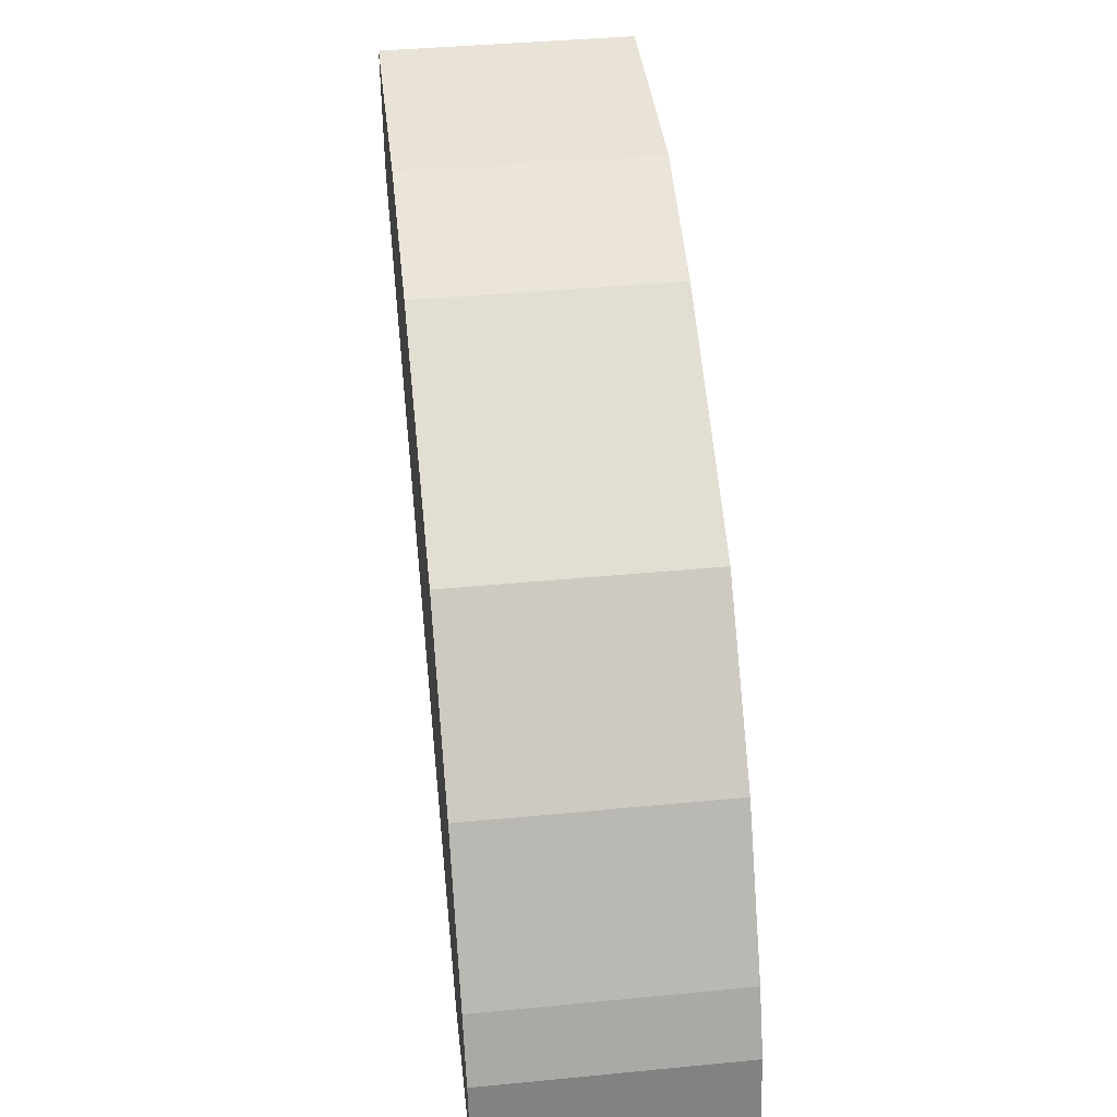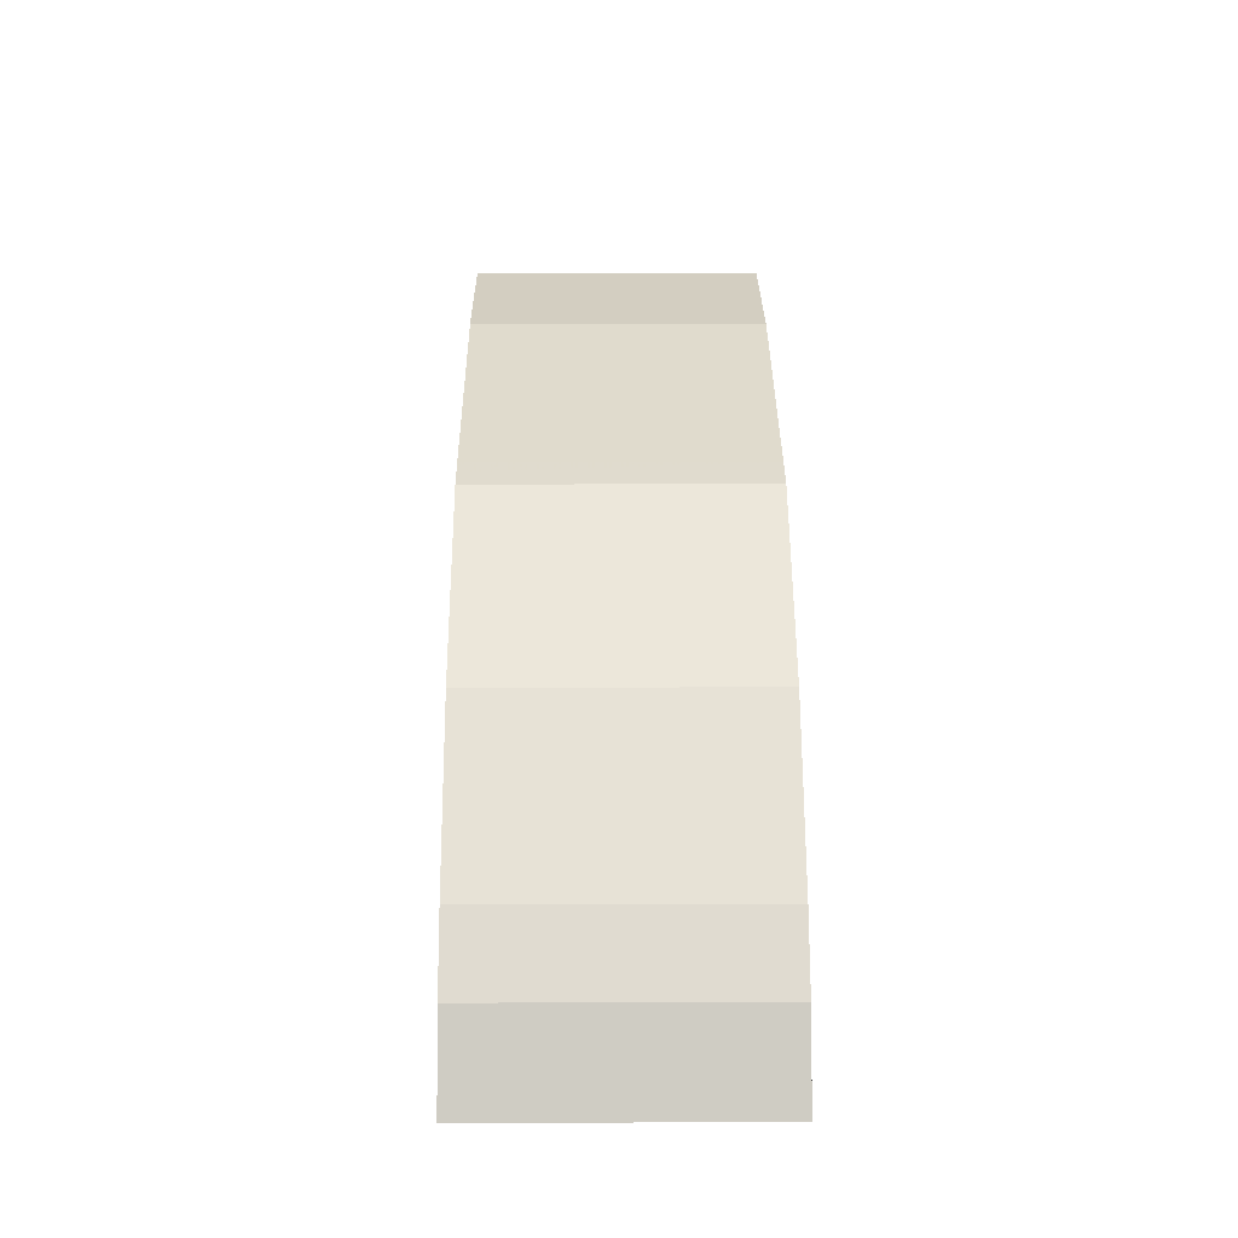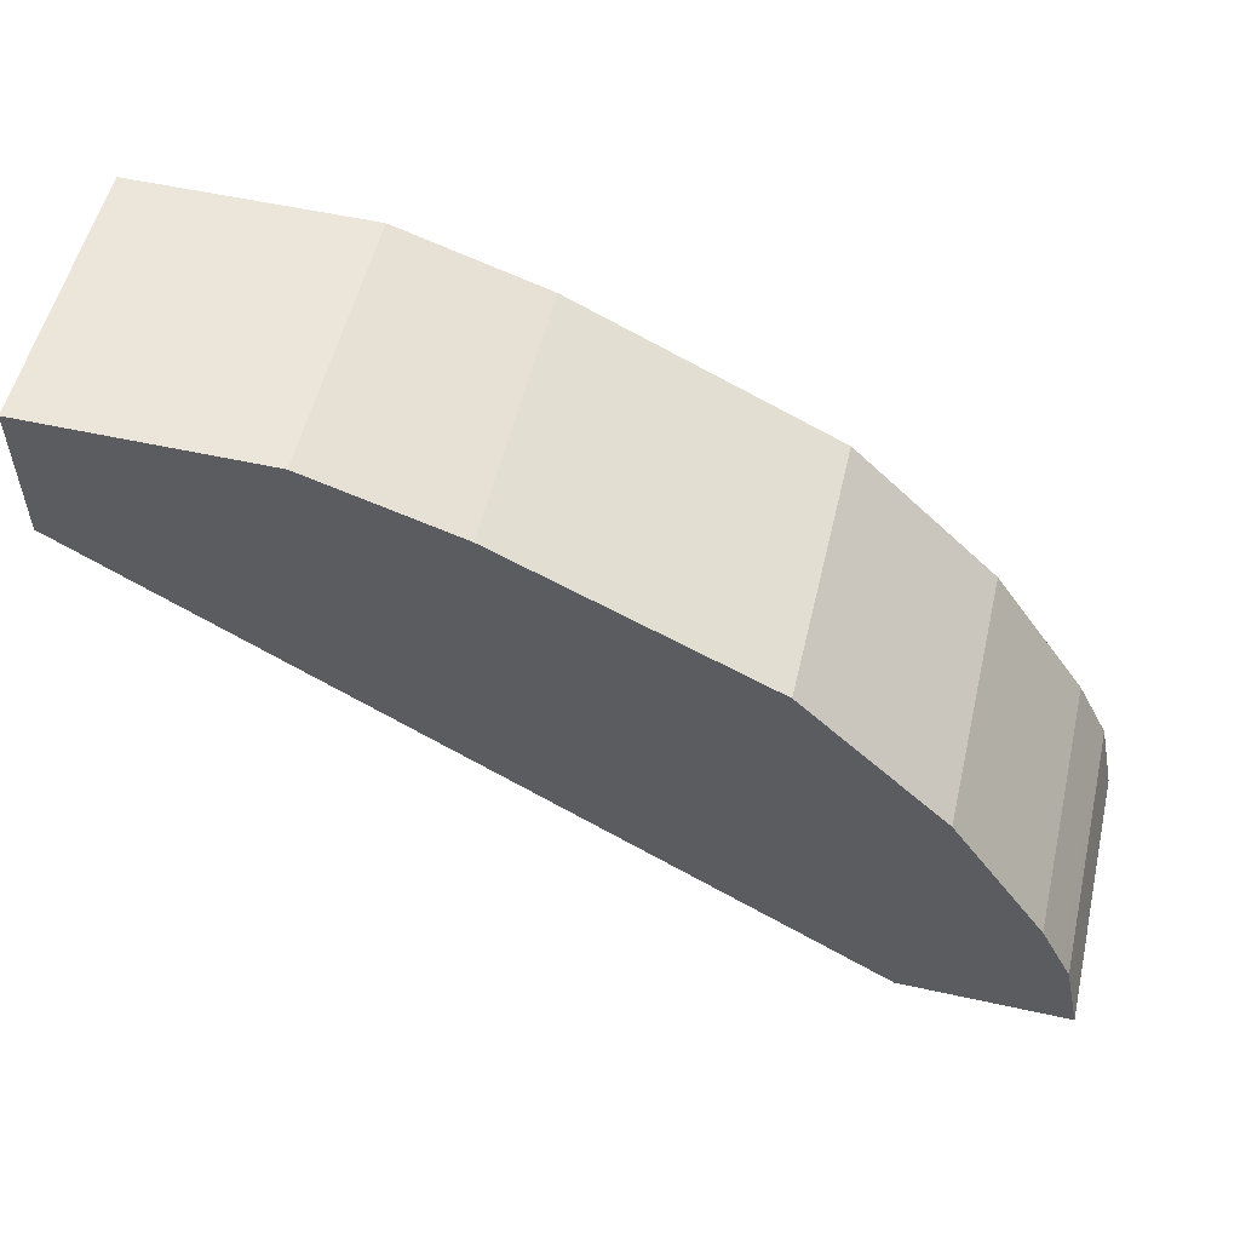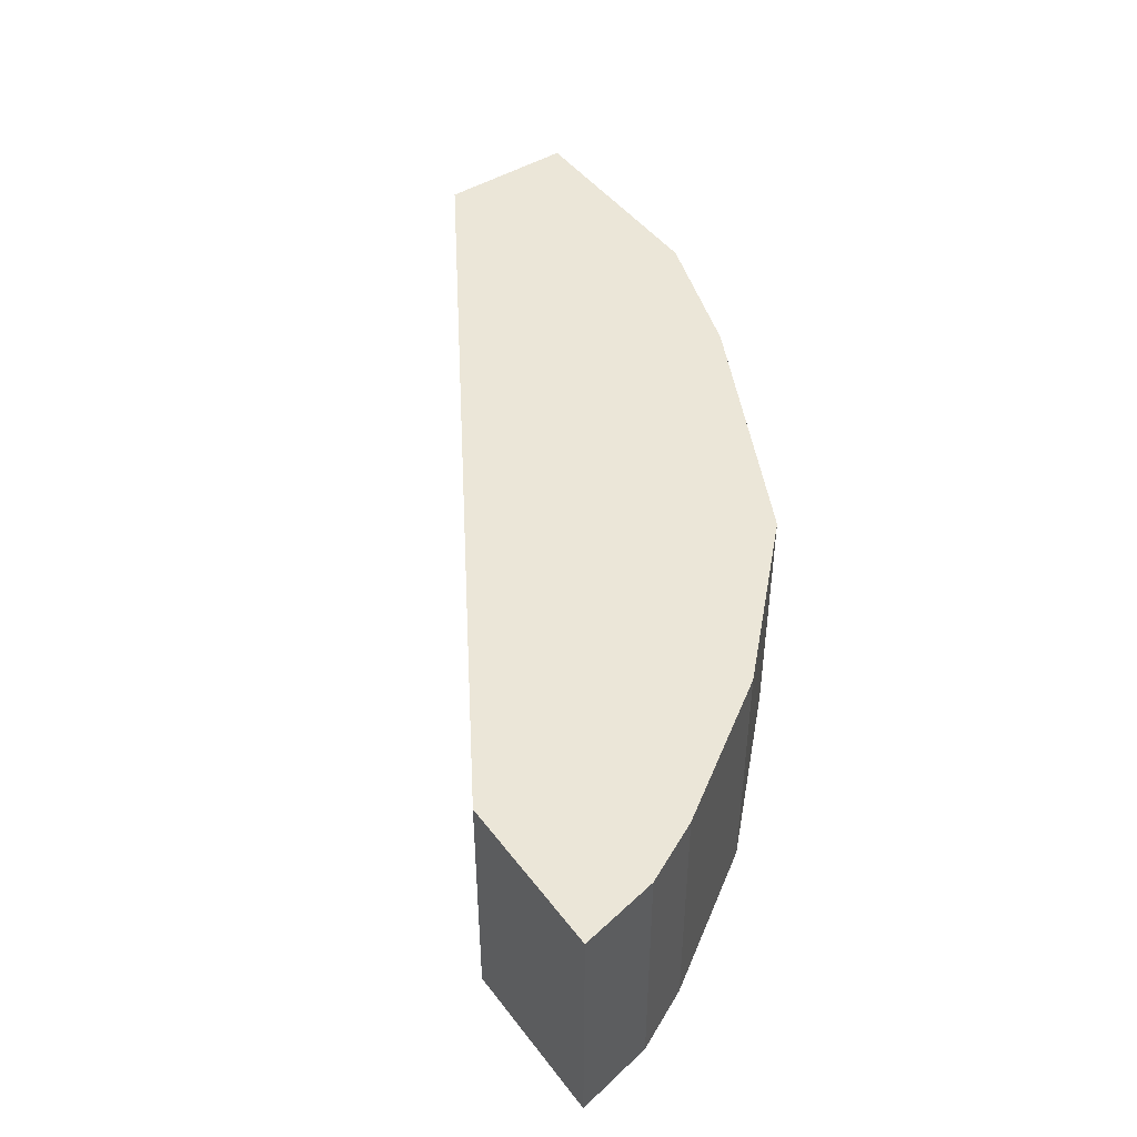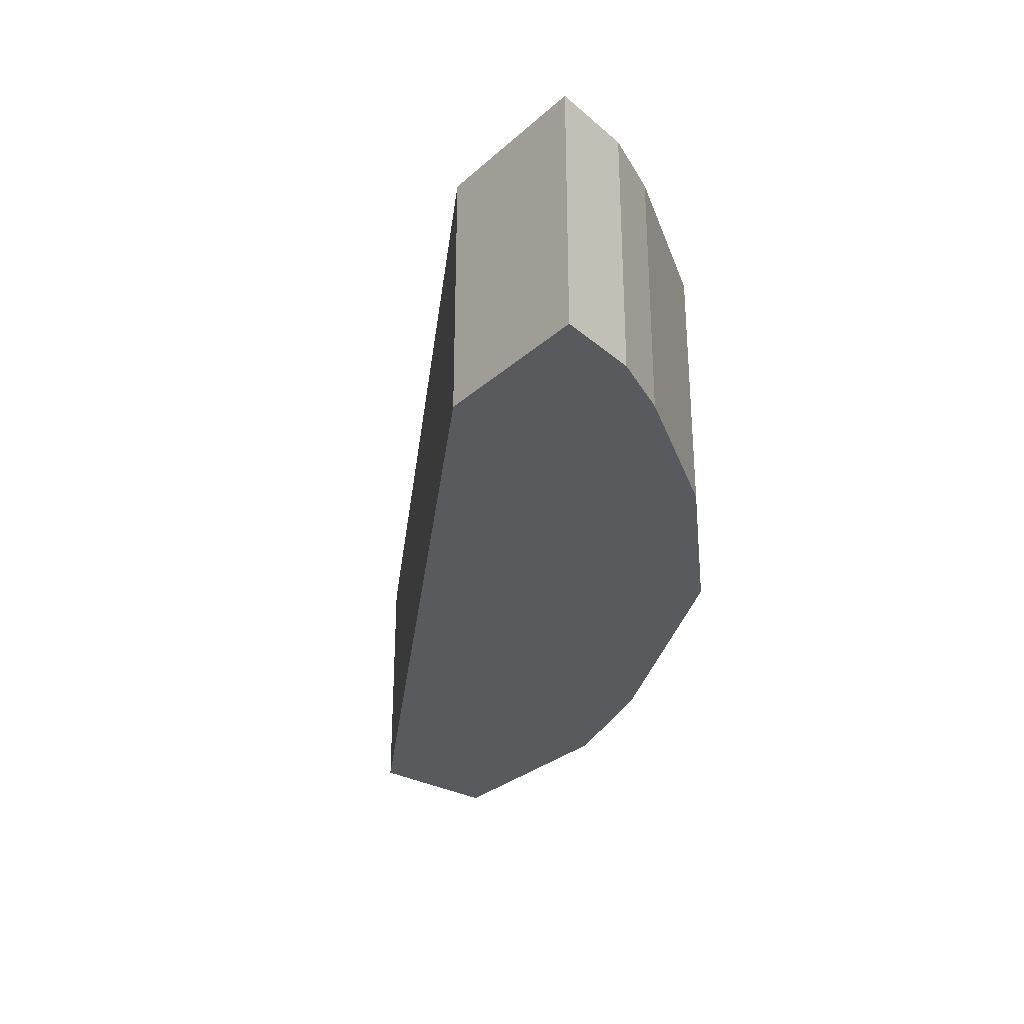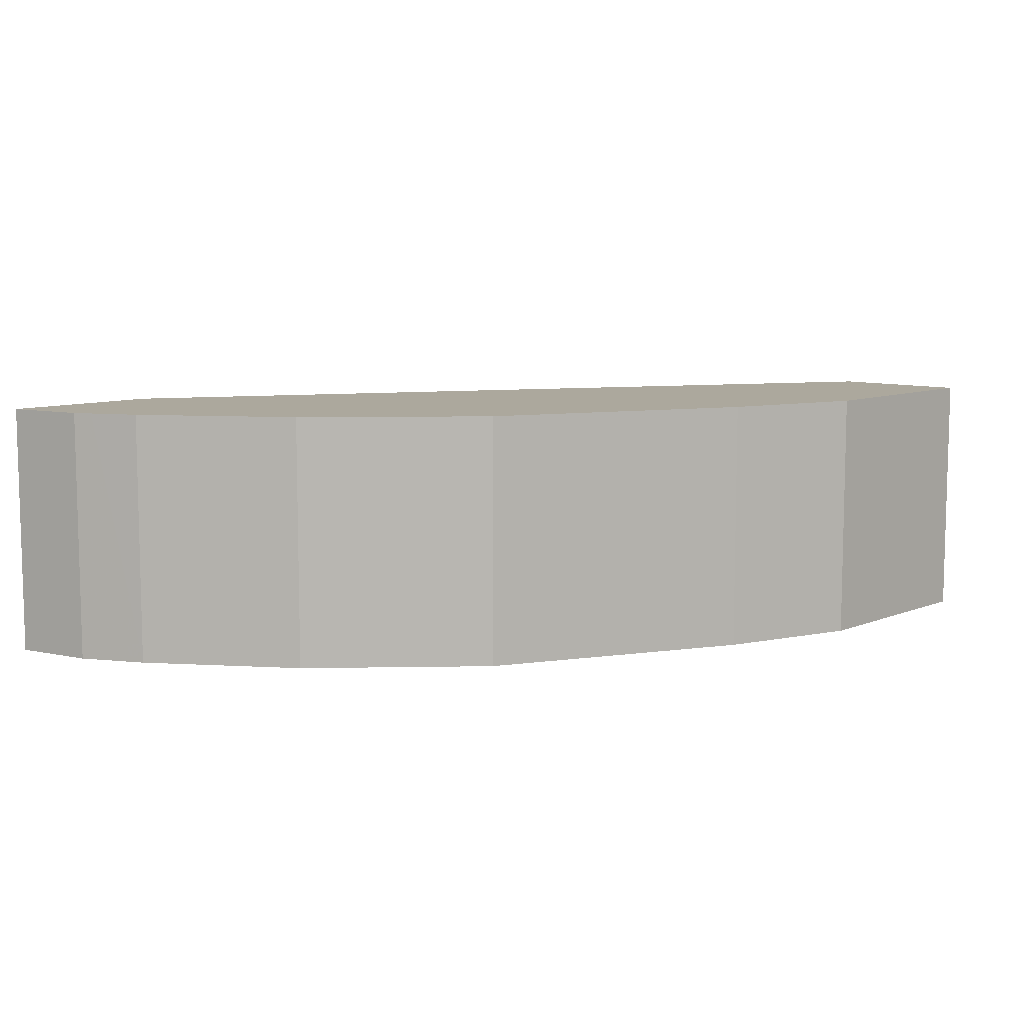
<metadata>
{"format":"obj","ext":"obj","renderer":"f3d","projection":"perspective","resolution":1024,"background":"white","views":[{"elev":41.7,"azim":-96.6,"up":"+Z"},{"elev":6.7,"azim":-90.5,"up":"+Z"},{"elev":54.5,"azim":-166.8,"up":"+Z"},{"elev":46.3,"azim":-124.9,"up":"+Y"},{"elev":-30.5,"azim":-128.7,"up":"+Y"},{"elev":8.6,"azim":-47.7,"up":"+Y"}]}
</metadata>
<code>
v -0.2477 0.5176 0.1256
v -0.2415 0.5176 0.1553
v -0.2477 0.6132 0.1256
v -0.1873 0.5176 0.1256
v -0.23 0.5176 0.1783
v -0.2384 0.6132 0.1616
v -0.2415 0.6132 0.1553
v -0.1873 0.6132 0.1256
v 0.08369 0.5176 0.2933
v -0.23 0.6132 0.1783
v -0.1955 0.5176 0.23
v 0.08369 0.6132 0.2933
v 0.08369 0.5176 0.345
v -0.1955 0.6132 0.23
v -0.1437 0.5176 0.2817
v 0.08369 0.6132 0.345
v -3.165e-05 0.5176 0.345
v -0.1437 0.6132 0.2817
v -0.1322 0.5176 0.2875
v -0.1374 0.6132 0.2849
v -3.165e-05 0.6132 0.345
v -0.05177 0.5176 0.3277
v -0.1322 0.6132 0.2875
v -0.07477 0.5176 0.3163
v -0.06848 0.6132 0.3194
v -0.05177 0.6132 0.3277
f 22 25 24
f 3 12 8
f 4 8 12
f 4 12 9
f 5 10 6
f 5 11 14
f 5 14 10
f 9 12 16
f 9 16 13
f 11 15 18
f 13 21 17
f 13 16 21
f 15 19 20
f 15 20 18
f 17 21 26
f 17 26 22
f 19 23 20
f 19 24 25
f 19 25 23
f 22 26 25
f 3 21 16
f 11 18 14
f 3 26 21
f 3 16 12
f 3 23 25
f 3 25 26
f 1 2 7
f 1 7 3
f 1 3 8
f 1 8 4
f 1 4 9
f 1 13 17
f 1 17 22
f 1 22 24
f 1 24 19
f 1 19 15
f 1 9 13
f 1 11 5
f 1 5 2
f 2 5 6
f 2 6 7
f 3 7 6
f 3 6 10
f 3 10 14
f 3 14 18
f 3 18 20
f 3 20 23
f 1 15 11

</code>
